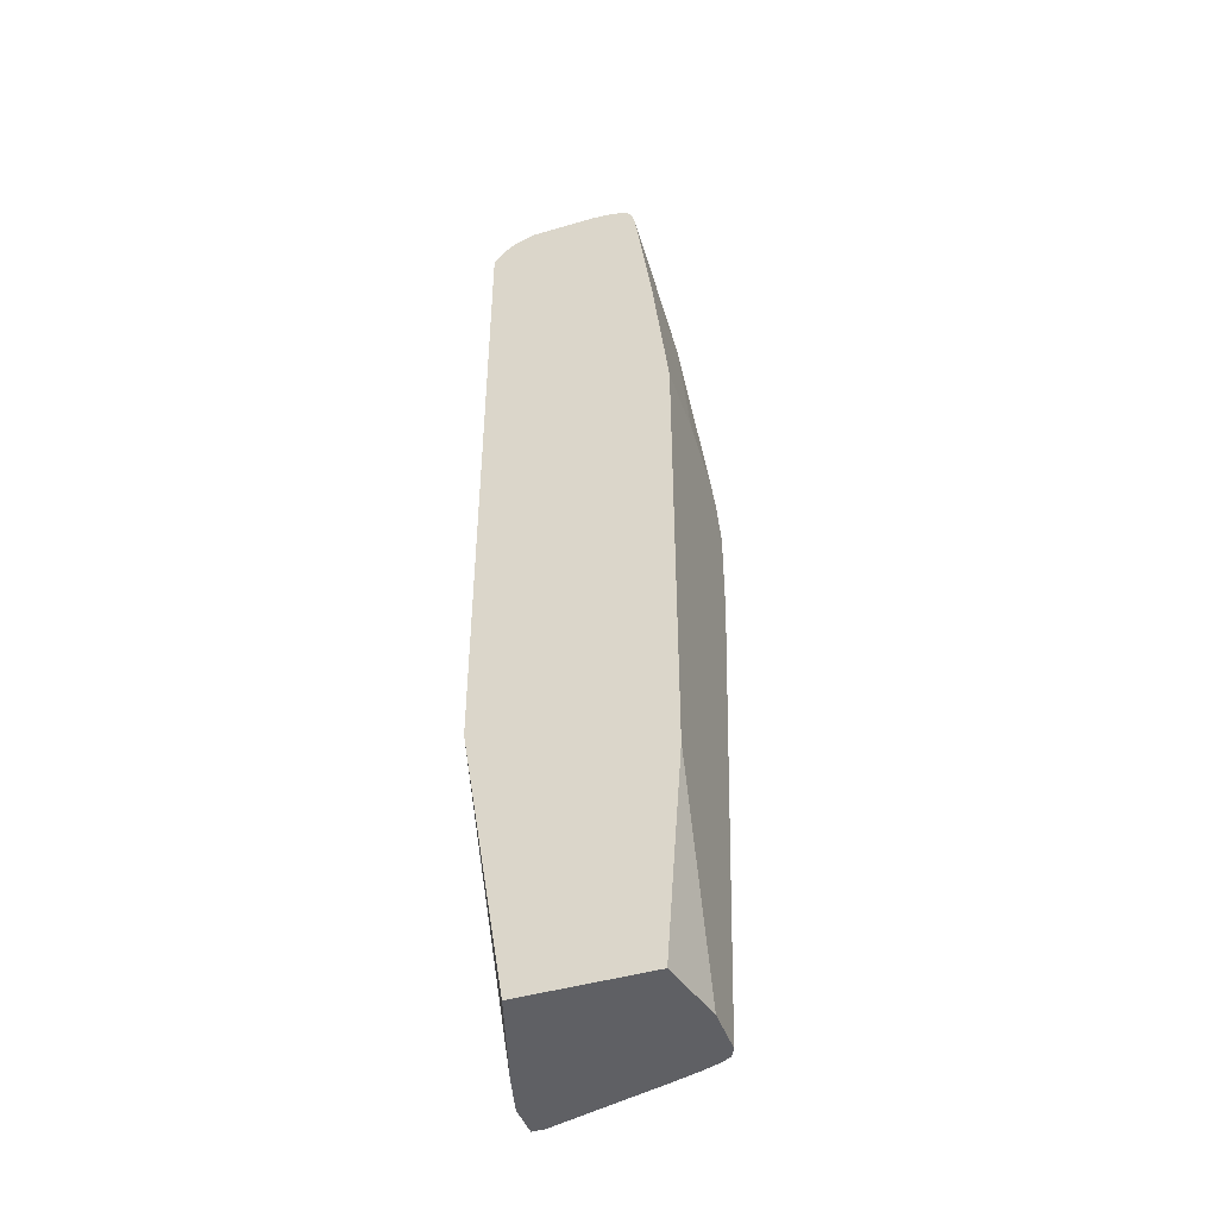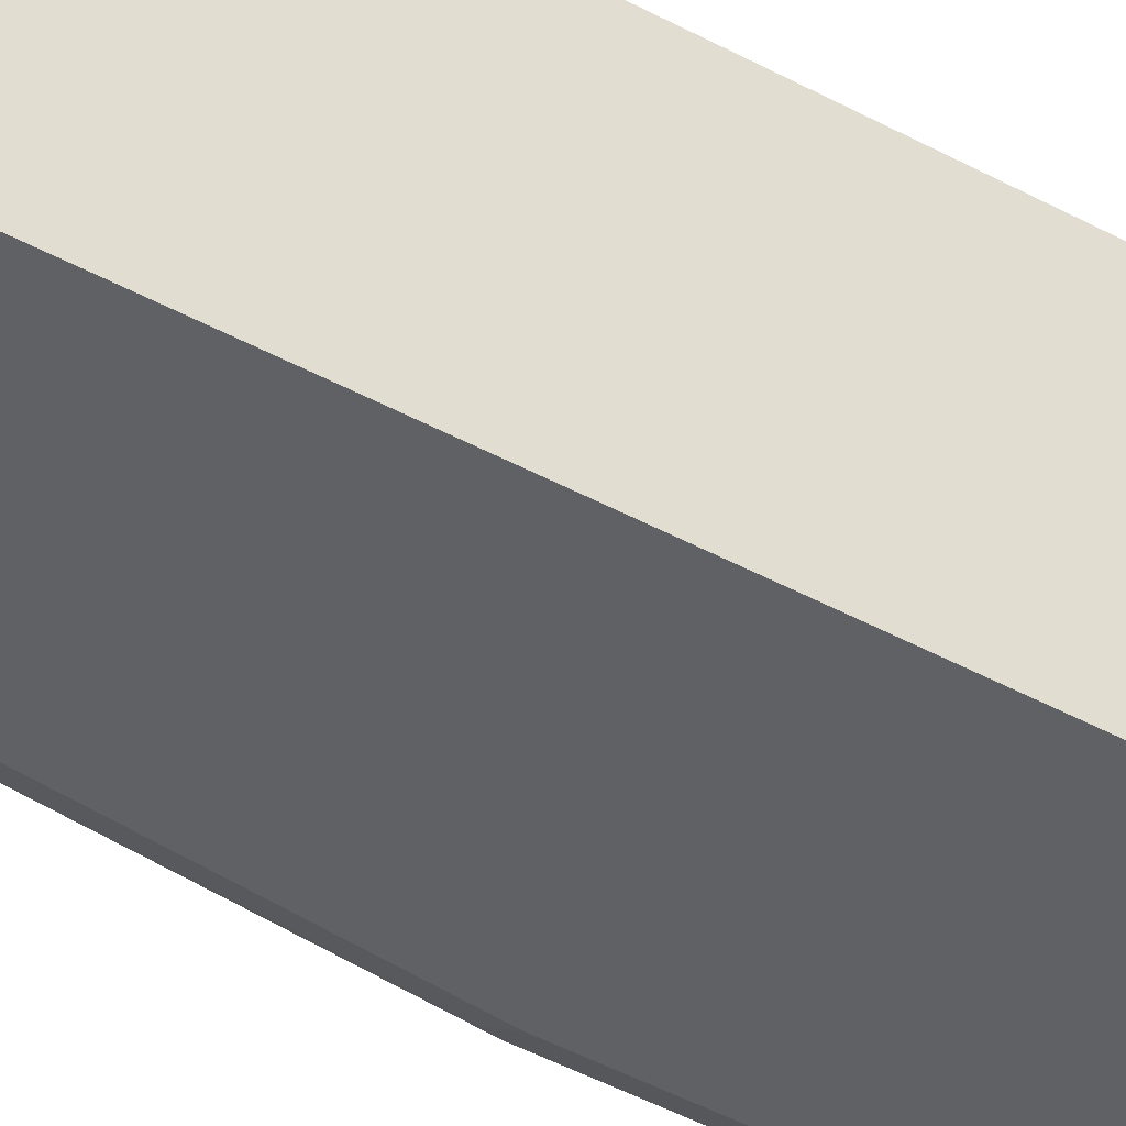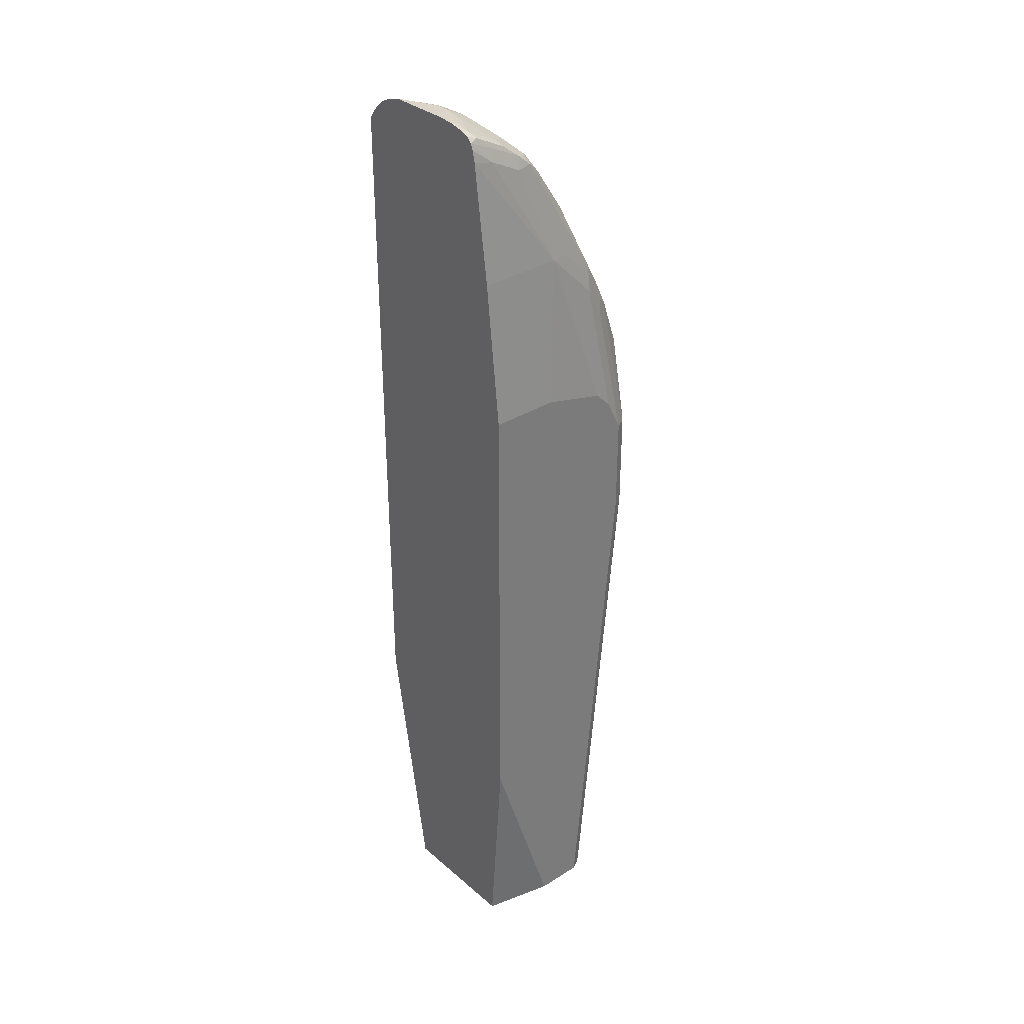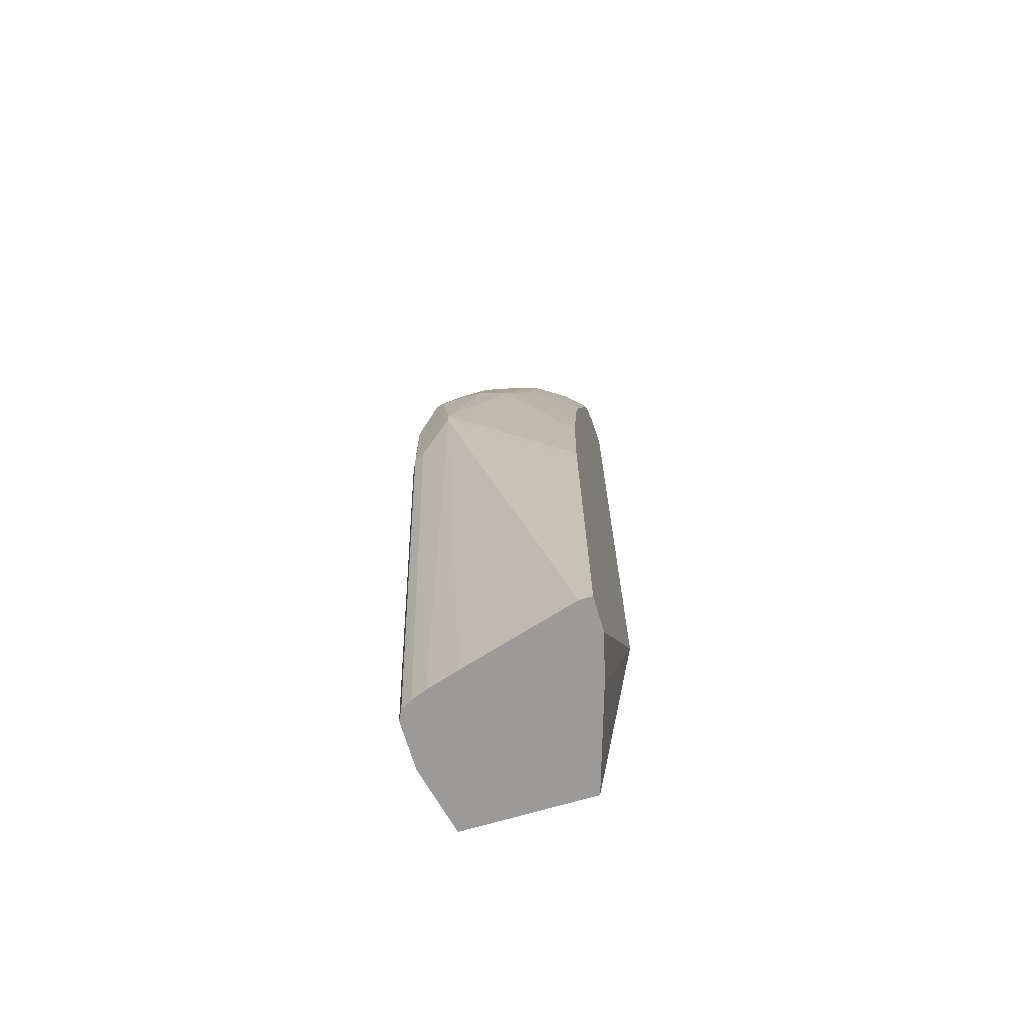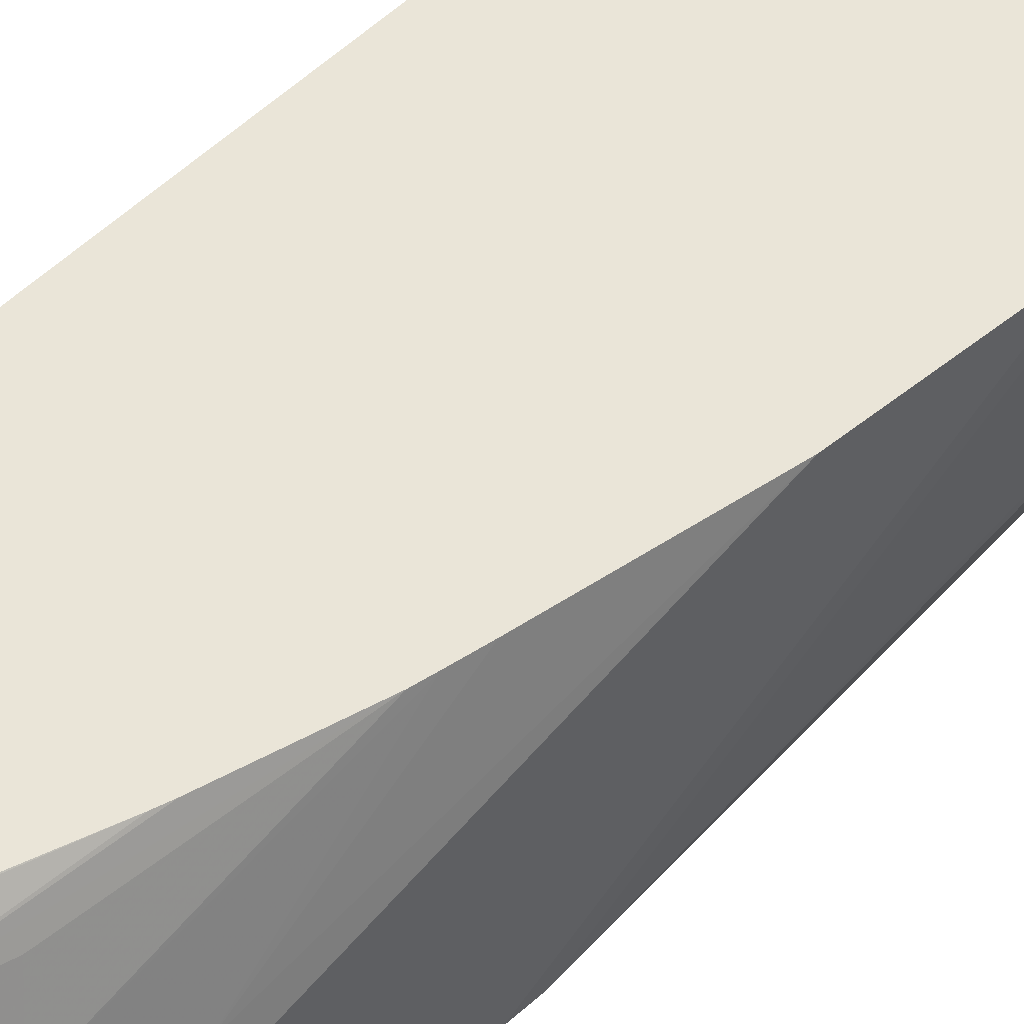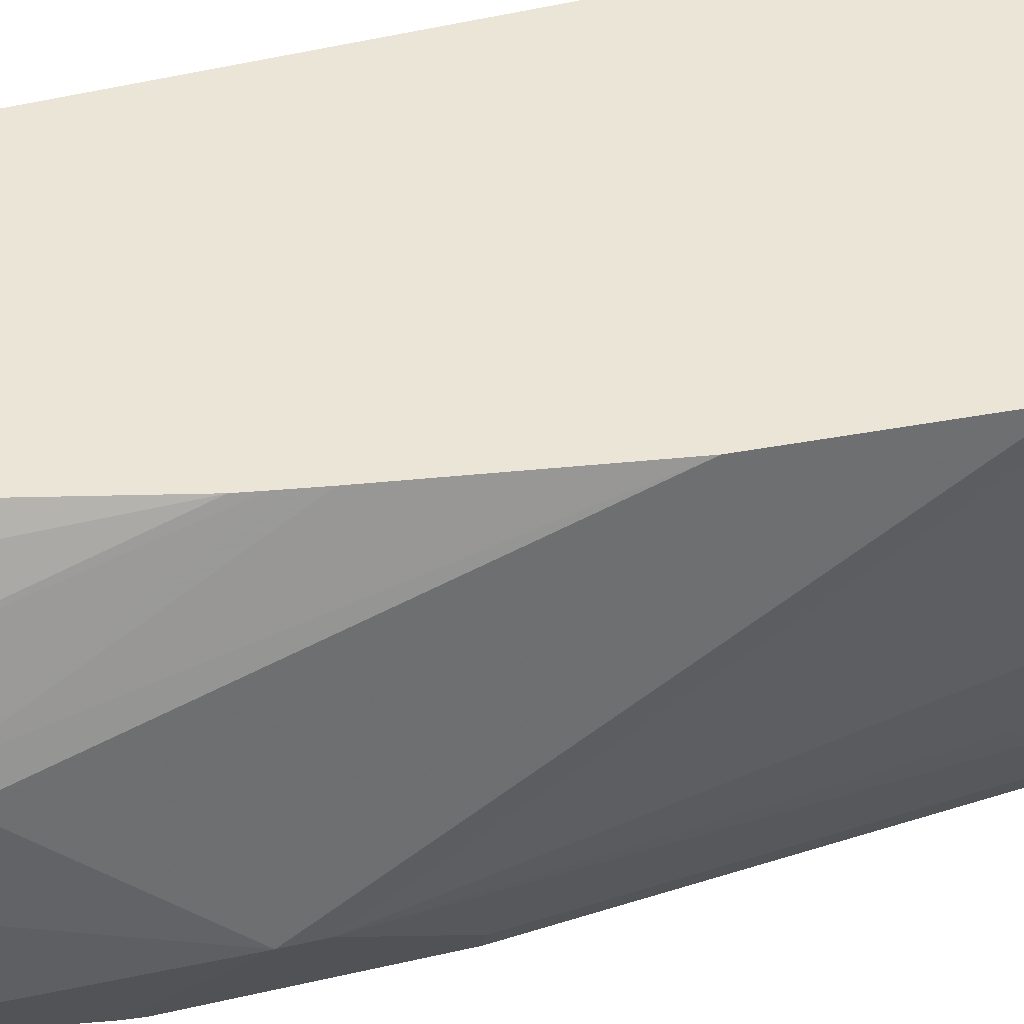
<metadata>
{"format":"obj","ext":"obj","renderer":"f3d","projection":"perspective","resolution":1024,"background":"white","views":[{"elev":-44.5,"azim":-71.2,"up":"+Z"},{"elev":-46.0,"azim":-121.9,"up":"+Y"},{"elev":33.2,"azim":-40.8,"up":"+Z"},{"elev":-69.5,"azim":106.5,"up":"+Z"},{"elev":59.4,"azim":47.3,"up":"+Y"},{"elev":45.9,"azim":74.4,"up":"+Y"}]}
</metadata>
<code>
v 0.07344 -0.3179 0.8971
v 0.07344 -0.2384 0.8971
v 0.07344 -0.3377 0.8953
v 0.09936 -0.298 0.894
v 0.09936 -0.2781 0.894
v 0.1093 -0.2682 0.889
v 0.08941 -0.2285 0.889
v 0.07344 -0.2185 0.8911
v 0.07344 -0.3438 0.894
v 0.07948 -0.3377 0.894
v 0.08196 -0.3576 0.889
v 0.1018 -0.3179 0.889
v 0.1258 -0.298 0.8807
v 0.1258 -0.2781 0.8807
v 0.1192 -0.2583 0.8815
v 0.09936 -0.2185 0.8815
v 0.07344 -0.2125 0.8881
v 0.07344 -0.3576 0.8909
v 0.07344 -0.3648 0.8881
v 0.08445 -0.3675 0.8841
v 0.1217 -0.3576 0.8691
v 0.1457 -0.3377 0.8608
v 0.1457 -0.2583 0.8608
v 0.1391 -0.2384 0.8617
v 0.149 -0.2285 0.8493
v 0.1093 -0.2086 0.8691
v 0.08941 -0.2086 0.8791
v 0.07344 -0.2047 0.8832
v 0.07344 -0.3716 0.8813
v 0.106 -0.3708 0.8675
v 0.1457 -0.3708 0.8476
v 0.1242 -0.3675 0.8642
v 0.1656 -0.3576 0.841
v 0.1854 -0.2583 0.8211
v 0.1292 -0.1888 0.8393
v 0.1192 -0.1987 0.8543
v 0.1888 -0.2285 0.7996
v 0.09936 -0.1921 0.8608
v 0.07344 -0.1967 0.8761
v 0.07344 -0.3744 0.8742
v 0.09936 -0.3775 0.8543
v 0.1391 -0.3775 0.8343
v 0.1614 -0.3725 0.8343
v 0.154 -0.3675 0.8442
v 0.1739 -0.3675 0.8244
v 0.1863 -0.3576 0.8145
v 0.1854 -0.3377 0.8211
v 0.2252 -0.3179 0.7615
v 0.1921 -0.2583 0.8079
v 0.1937 -0.2384 0.7972
v 0.1192 -0.1835 0.8361
v 0.1192 -0.1838 0.8369
v 0.1689 -0.1888 0.7798
v 0.1586 -0.1835 0.7771
v 0.1302 -0.1835 0.8196
v 0.2136 -0.2384 0.7574
v 0.2086 -0.2285 0.7599
v 0.1186 -0.1835 0.8367
v 0.07931 -0.1835 0.8564
v 0.07344 -0.1868 0.8642
v 0.07344 -0.3775 0.8603
v 0.1788 -0.3973 0.7151
v 0.2012 -0.3924 0.7151
v 0.2409 -0.3924 0.6754
v 0.2434 -0.3874 0.6854
v 0.2136 -0.3675 0.7648
v 0.226 -0.3377 0.7549
v 0.2334 -0.3278 0.7449
v 0.2318 -0.3179 0.7483
v 0.2119 -0.2583 0.7682
v 0.2086 -0.2086 0.7202
v 0.1722 -0.1854 0.7615
v 0.1699 -0.1835 0.76
v 0.2185 -0.2583 0.7549
v 0.2384 -0.3179 0.735
v 0.2781 -0.3179 0.6357
v 0.2583 -0.2583 0.6556
v 0.2516 -0.245 0.6622
v 0.2285 -0.2285 0.7003
v 0.07344 -0.1835 0.8588
v 0.07344 -0.3973 0.7151
v 0.1589 -0.4172 0.5364
v 0.2384 -0.4172 0.5165
v 0.2583 -0.4172 0.4967
v 0.2384 -0.3973 0.6556
v 0.2583 -0.3973 0.6158
v 0.2607 -0.3924 0.6357
v 0.2732 -0.3874 0.6258
v 0.2657 -0.3775 0.6556
v 0.2732 -0.3675 0.6456
v 0.2781 -0.3576 0.6357
v 0.2285 -0.2086 0.6606
v 0.2318 -0.2053 0.6424
v 0.2119 -0.2053 0.7019
v 0.2492 -0.1835 0.5065
v 0.2732 -0.298 0.6381
v 0.298 -0.3179 0.5563
v 0.293 -0.298 0.5587
v 0.2732 -0.2781 0.6183
v 0.2732 -0.2583 0.5984
v 0.2715 -0.245 0.5828
v 0.07344 -0.1835 0.03984
v 0.07344 -0.4172 0.5364
v 0.2781 -0.4172 0.4569
v 0.2715 -0.3907 0.6158
v 0.293 -0.3874 0.5662
v 0.298 -0.3775 0.5563
v 0.2516 -0.2053 0.5628
v 0.272 -0.1835 0.4166
v 0.2521 -0.1835 0.4962
v 0.3179 -0.3576 0.4171
v 0.298 -0.2781 0.5165
v 0.293 -0.2781 0.5388
v 0.2781 -0.2583 0.5761
v 0.2914 -0.2649 0.5231
v 0.2743 -0.1835 0.4039
v 0.2559 -0.1835 -0.2965
v 0.1987 -0.1987 -0.2965
v 0.07344 -0.2384 -0.2965
v 0.07344 -0.4172 -0.03364
v 0.2781 -0.4172 0.3377
v 0.2914 -0.4106 0.4569
v 0.2914 -0.3907 0.5563
v 0.293 -0.4073 0.4669
v 0.3179 -0.3576 0.3972
v 0.3056 -0.1835 0.1392
v 0.298 -0.1835 0.2583
v 0.2781 -0.1835 0.3821
v 0.298 -0.1835 -0.2965
v 0.07344 -0.3973 -0.2965
v 0.1589 -0.4172 -0.2965
v 0.2881 -0.4122 0.3277
v 0.2914 -0.4106 0.3377
v 0.2185 -0.4172 -0.2965
v 0.298 -0.3973 0.3377
v 0.2453 -0.379 -0.2965
v 0.2575 -0.3392 -0.2965
v 0.298 -0.1987 -0.2965
v 0.3056 -0.1835 0.1193
v 0.2308 -0.4111 -0.2965
v 0.2318 -0.4106 -0.2965
v 0.2379 -0.3983 -0.2965
v 0.2384 -0.3973 -0.2965
f 77 99 100
f 77 96 99
f 76 98 96
f 76 97 98
f 76 107 97
f 75 91 76
f 76 96 77
f 72 95 73
f 72 93 95
f 72 94 93
f 71 94 72
f 71 93 94
f 71 92 93
f 76 91 107
f 77 100 78
f 78 93 92
f 78 101 93
f 88 90 89
f 69 75 74
f 87 105 88
f 86 104 105
f 86 105 87
f 84 86 85
f 78 100 101
f 84 104 86
f 82 104 84
f 82 121 104
f 82 131 134
f 82 120 131
f 82 103 120
f 78 92 79
f 82 84 83
f 82 134 121
f 62 83 84
f 68 75 69
f 59 80 60
f 57 92 71
f 57 79 92
f 57 78 79
f 56 78 57
f 56 77 78
f 61 81 62
f 56 76 77
f 56 74 75
f 56 70 74
f 53 73 54
f 53 72 73
f 53 71 72
f 88 105 106
f 56 75 76
f 69 74 70
f 62 81 103
f 62 82 83
f 68 91 75
f 68 90 91
f 67 90 68
f 67 89 90
f 66 89 67
f 65 89 66
f 62 103 82
f 65 88 89
f 64 87 88
f 64 86 87
f 64 85 86
f 62 64 63
f 62 85 64
f 62 84 85
f 64 88 65
f 88 106 90
f 112 126 127
f 91 106 107
f 120 130 131
f 117 119 118
f 117 130 119
f 117 131 130
f 117 134 131
f 117 140 134
f 121 132 133
f 117 141 140
f 117 143 142
f 117 136 143
f 117 137 136
f 117 138 137
f 117 129 138
f 115 128 116
f 117 142 141
f 115 127 128
f 121 134 132
f 124 133 125
f 53 57 71
f 135 143 136
f 135 142 143
f 133 142 135
f 133 141 142
f 132 141 133
f 122 133 124
f 132 140 141
f 125 129 139
f 125 138 129
f 125 137 138
f 125 136 137
f 125 135 136
f 125 133 135
f 132 134 140
f 90 106 91
f 112 127 115
f 111 126 112
f 101 114 112
f 100 114 101
f 100 113 114
f 99 113 100
f 97 113 98
f 97 112 113
f 101 112 115
f 97 111 112
f 96 113 99
f 96 98 113
f 93 110 95
f 93 109 110
f 93 108 109
f 93 101 108
f 97 107 111
f 112 114 113
f 101 115 116
f 101 109 108
f 111 139 126
f 111 125 139
f 111 124 125
f 106 111 107
f 106 124 111
f 106 122 124
f 101 116 109
f 106 123 122
f 105 122 123
f 104 122 105
f 104 133 122
f 104 121 133
f 102 118 119
f 102 117 118
f 105 123 106
f 51 59 58
f 51 109 116
f 51 102 80
f 8 16 17
f 9 18 11
f 9 11 10
f 11 18 19
f 11 19 20
f 11 20 21
f 11 21 12
f 12 21 13
f 13 21 22
f 13 22 33
f 13 33 47
f 13 47 34
f 13 34 23
f 13 23 14
f 14 23 24
f 14 24 15
f 15 24 16
f 23 34 25
f 23 25 24
f 22 32 33
f 21 32 22
f 20 32 21
f 20 31 32
f 7 16 8
f 20 30 31
f 19 29 20
f 16 28 17
f 16 27 28
f 16 26 27
f 16 25 26
f 16 24 25
f 20 29 30
f 6 16 7
f 6 15 16
f 6 14 15
f 1 61 40
f 1 81 61
f 1 103 81
f 1 120 103
f 1 130 120
f 1 119 130
f 1 40 29
f 1 102 119
f 1 60 80
f 1 39 60
f 1 28 39
f 1 17 28
f 1 8 17
f 1 2 8
f 1 80 102
f 25 35 36
f 1 29 19
f 1 18 9
f 5 14 6
f 4 14 5
f 4 13 14
f 4 12 13
f 4 11 12
f 4 10 11
f 1 19 18
f 3 10 4
f 2 6 7
f 2 5 6
f 1 5 2
f 1 4 5
f 1 3 4
f 1 9 3
f 2 7 8
f 25 36 26
f 3 9 10
f 25 37 35
f 41 61 62
f 41 62 42
f 42 62 43
f 43 62 63
f 43 63 64
f 43 64 65
f 43 65 45
f 45 66 46
f 45 65 66
f 46 66 67
f 46 67 48
f 46 48 47
f 48 67 68
f 48 68 69
f 49 69 70
f 49 70 56
f 49 56 50
f 25 34 37
f 51 117 102
f 51 129 117
f 51 139 129
f 51 126 139
f 51 127 126
f 40 61 41
f 51 128 127
f 51 80 59
f 51 110 109
f 51 95 110
f 51 73 95
f 51 54 73
f 51 58 52
f 51 116 128
f 38 60 39
f 51 55 54
f 38 58 59
f 33 43 45
f 33 44 43
f 32 44 33
f 31 44 32
f 31 43 44
f 31 42 43
f 33 45 46
f 30 41 31
f 29 40 41
f 28 38 39
f 27 38 28
f 26 38 27
f 38 59 60
f 26 36 38
f 29 41 30
f 33 46 47
f 31 41 42
f 34 48 69
f 37 57 53
f 34 47 48
f 37 56 57
f 37 50 56
f 35 55 51
f 38 52 58
f 35 53 54
f 35 54 55
f 35 38 36
f 35 52 38
f 35 51 52
f 34 50 37
f 34 49 50
f 34 69 49
f 35 37 53

</code>
